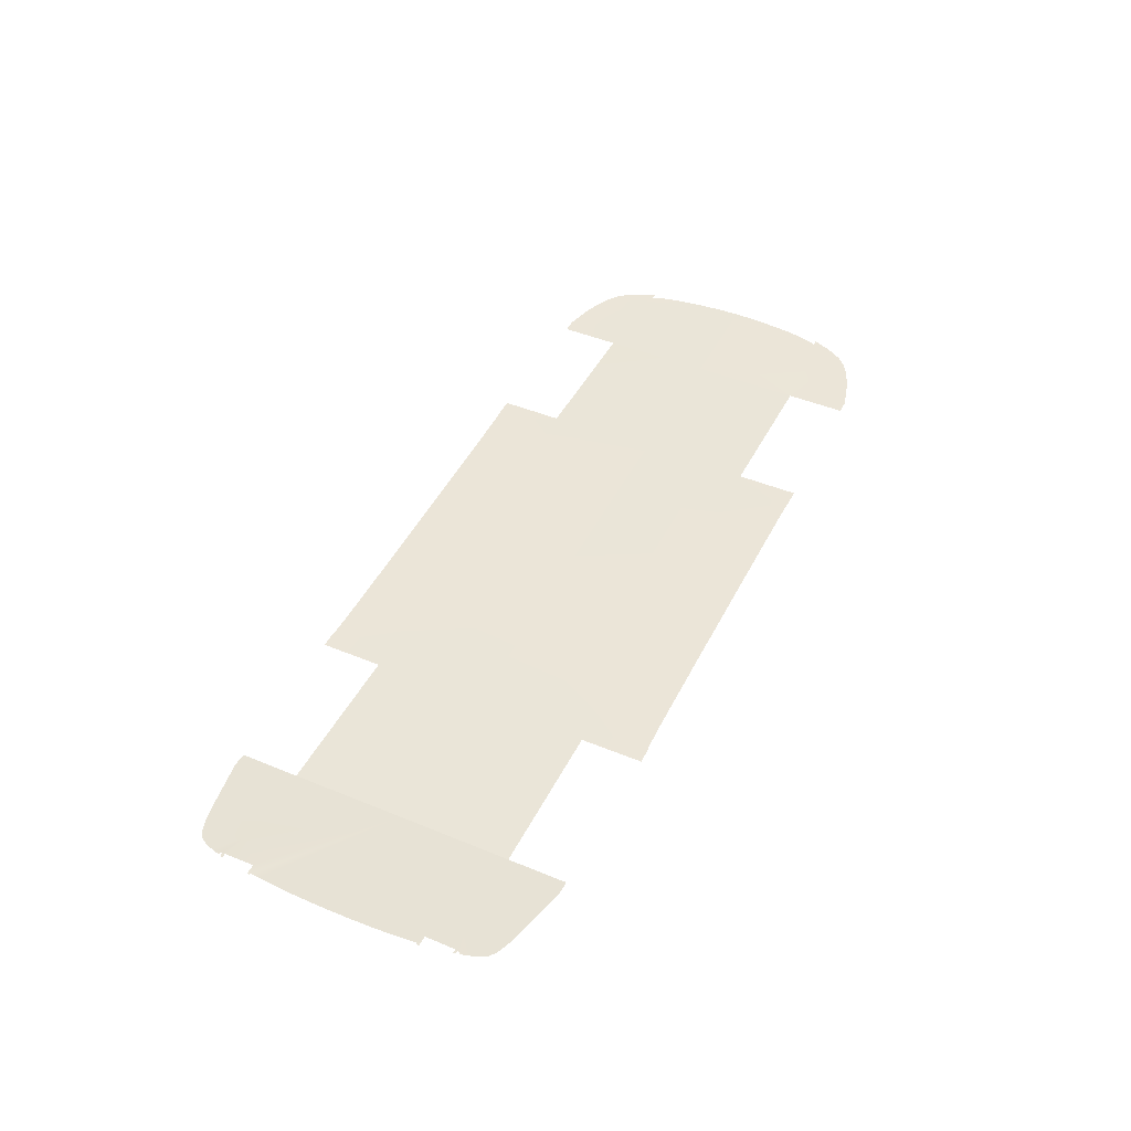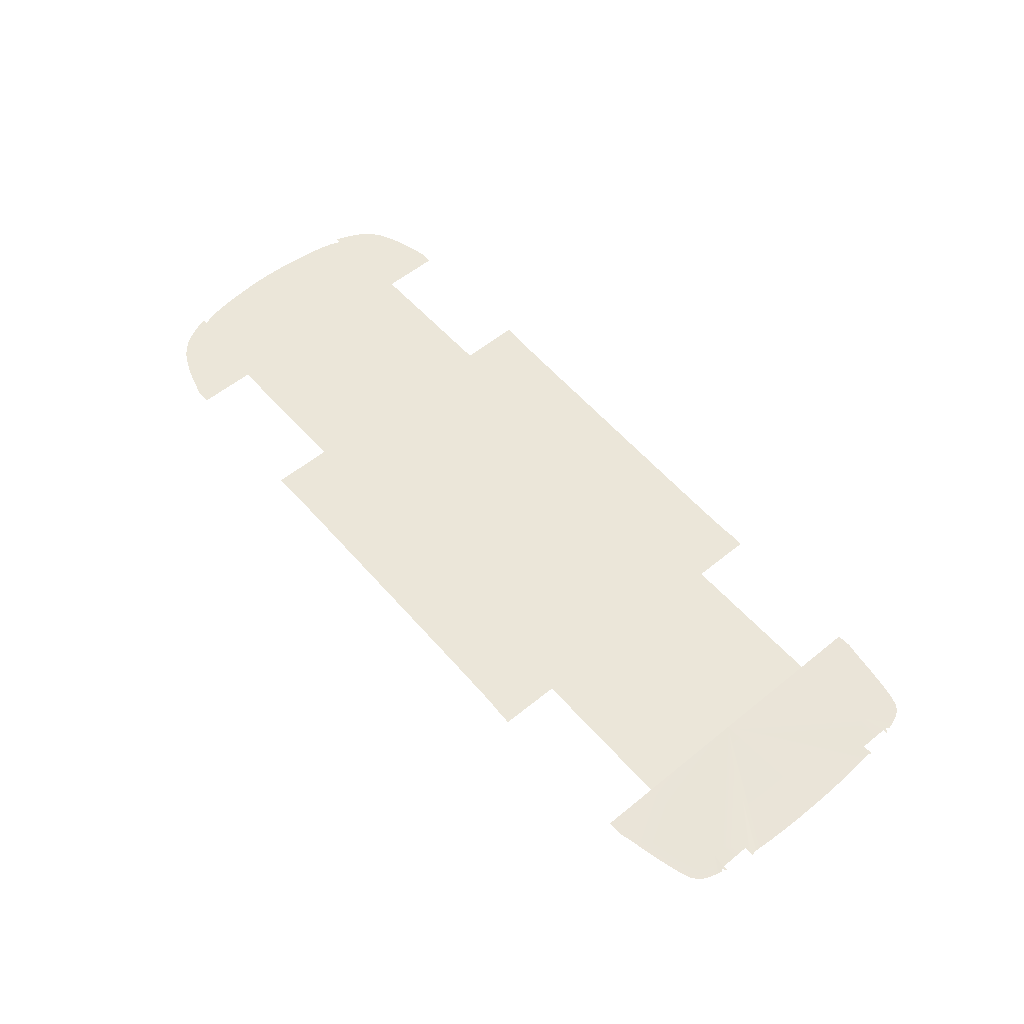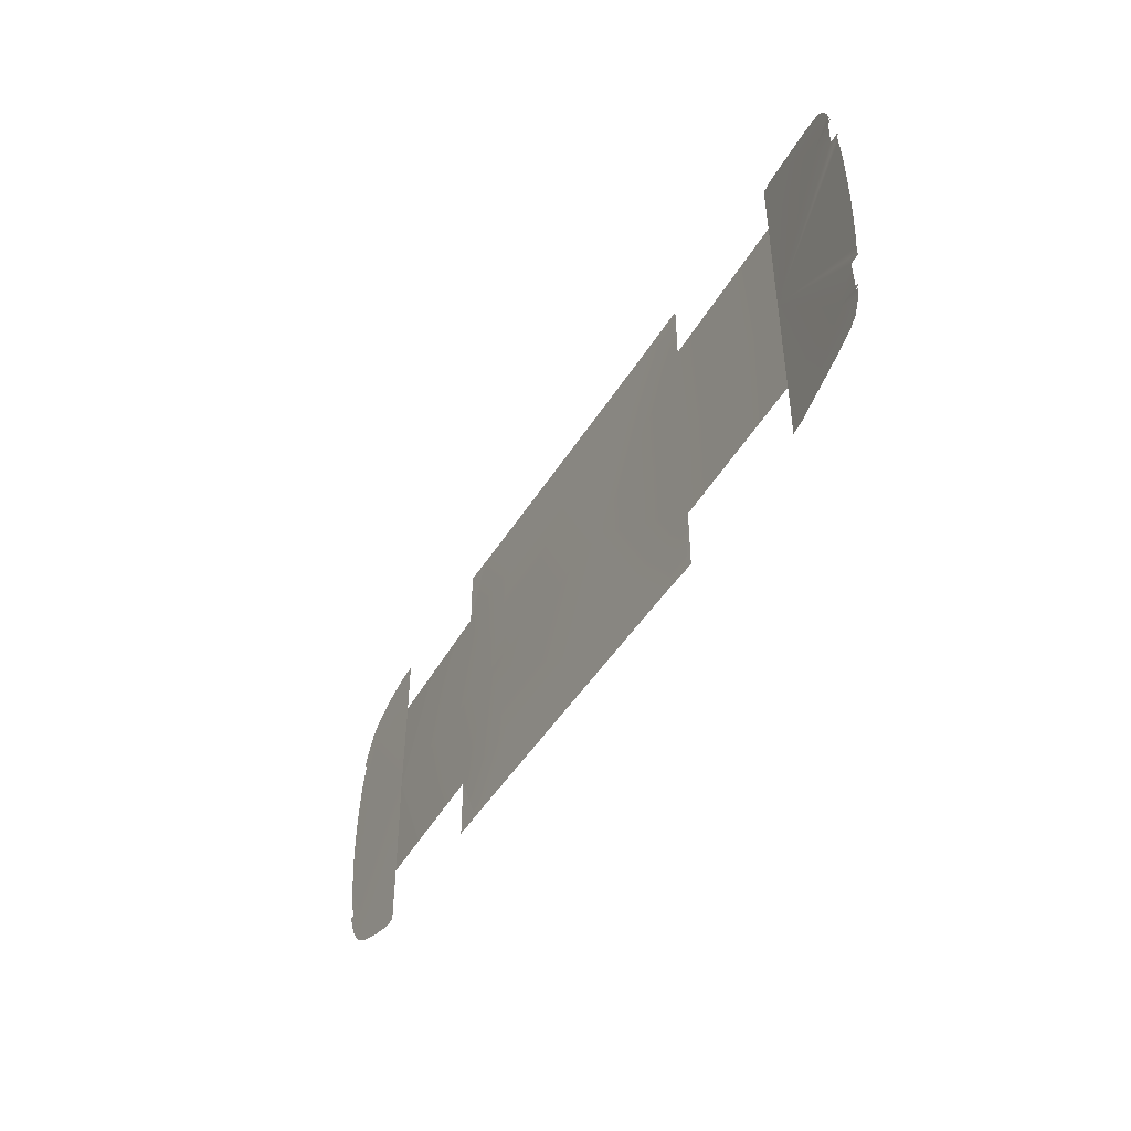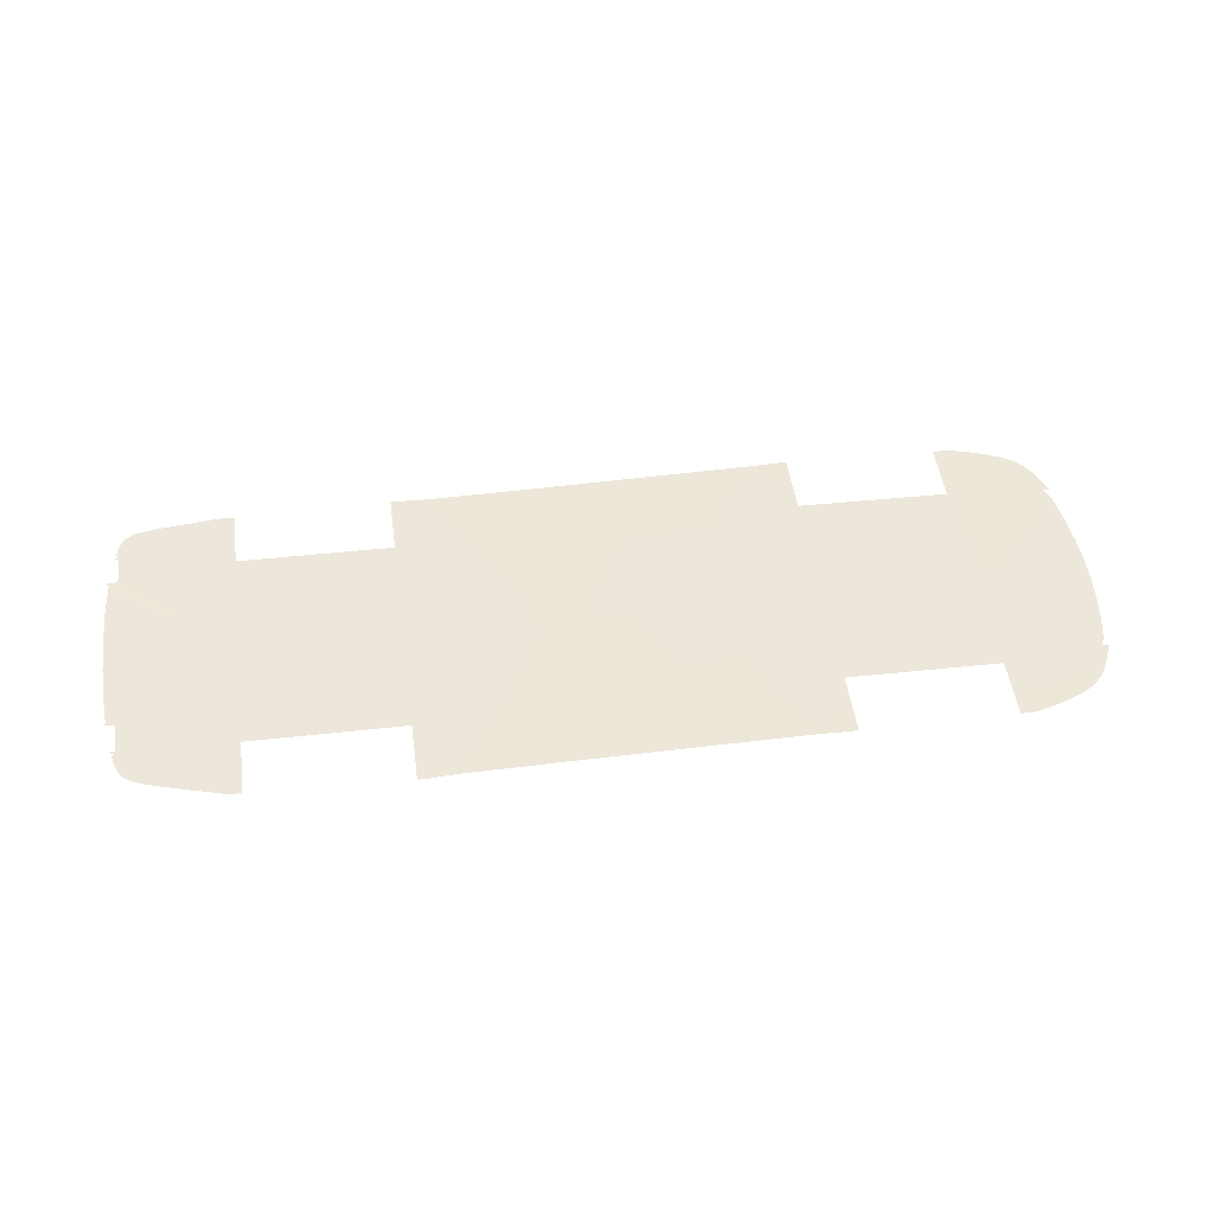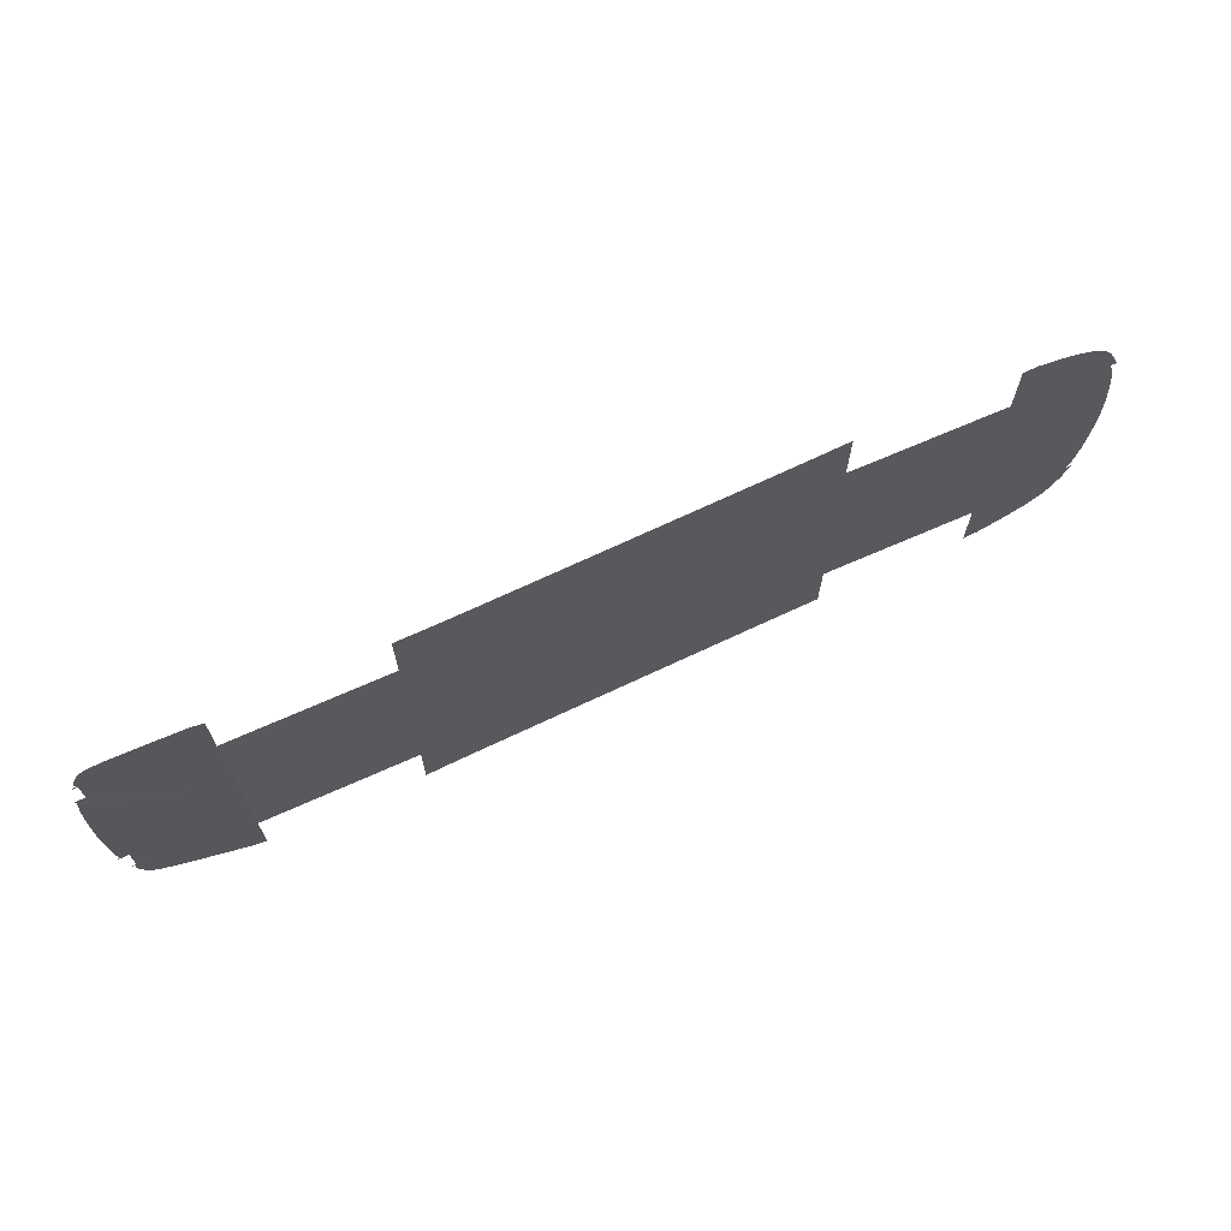
<metadata>
{"format":"obj","ext":"obj","renderer":"f3d","projection":"perspective","resolution":1024,"background":"white","views":[{"elev":45.7,"azim":-64.6,"up":"+Y"},{"elev":56.9,"azim":-130.3,"up":"+Y"},{"elev":-46.2,"azim":-119.9,"up":"+Z"},{"elev":50.0,"azim":-7.9,"up":"+Y"},{"elev":68.7,"azim":-25.5,"up":"+Z"}]}
</metadata>
<code>
v  -203.8 -51.5 -64.13
v  -113.4 -53.62 -64.13
v  -108.1 -53.62 0
v  -108.8 -53.62 -99.85
v  -113.4 -53.62 -99.86
v  -203.8 -51.5 0
v  -269.3 -43.77 -72.59
v  -268.5 -43.67 -69.15
v  -269.8 -43.71 -70.57
v  -253.1 -45.68 -64.08
v  -253.1 -45.68 -88.95
v  -247.9 -46.29 -90.19
v  -208 -51 -97.52
v  -203.8 -51.5 -97.52
v  -203.8 -51.5 -64.13
v  -260.6 -44.8 -86.4
v  -259.1 -44.97 -86.9
v  -275.2 -43.08 -23.56
v  -274.9 -43.11 -28.67
v  -275.5 -43.04 -12.02
v  -275.3 -43.06 -17.77
v  -215.9 -50.07 -96.73
v  -213.3 -50.38 -97.31
v  -268 -43.92 -76.95
v  -267.2 -44.02 -78.69
v  -212.4 -50.49 -97.51
v  -211.2 -50.62 -97.52
v  -221.6 -49.4 -95.58
v  -274.6 -43.15 -34.13
v  -274.2 -43.19 -39.05
v  -275.6 -43.03 0
v  -275.5 -43.03 -5.767
v  -273.3 -43.29 -48.31
v  -274.3 -43.27 -48.86
v  -274.2 -43.25 -50.09
v  -268.3 -43.76 -67.2
v  -270.8 -43.58 -67.2
v  -270.4 -43.64 -68.44
v  -269 -43.66 -68.8
v  -273.8 -43.24 -43.74
v  -268.3 -43.44 -50.09
v  -237.2 -47.56 -92.54
v  -243.1 -46.86 -91.34
v  -266.4 -44.11 -80.45
v  -264.5 -44.33 -83.58
v  -268.6 -43.85 -74.79
v  -231.6 -48.22 -93.67
v  -226.6 -48.81 -94.62
v  -105 -53.62 -99.75
v  -101.3 -53.62 -99.45
v  -27.31 -53.62 -99.1
v  -27.77 -53.62 -64.13
v  -28.99 -53.62 -99.09
v  -63.29 -53.62 -64.13
v  -90.03 -53.62 -99.15
v  -85.62 -53.62 -99.14
v  -95.53 -53.62 -99.3
v  -28.97 -53.62 0
v  -63.29 -53.62 -99.06
v  -58.94 -53.62 -99.06
v  -108.8 -53.62 -99.85
v  122.1 -53.62 -64.13
v  109.9 -53.62 -99.83
v  113.7 -53.62 -100
v  211.5 -56.4 -64.13
v  211.3 -55.91 0
v  117.8 -53.62 -100.1
v  122.1 -53.62 -100.1
v  92.34 -53.62 0
v  105.8 -53.62 -99.75
v  102.2 -53.62 -99.68
v  98.83 -53.62 -99.61
v  72.59 -53.62 -64.13
v  78.57 -53.62 -99.48
v  72.59 -53.62 -99.45
v  38.78 -53.62 -99.32
v  44.56 -53.62 -99.34
v  4.975 -53.62 -64.13
v  4.975 -53.62 -99.19
v  10.44 -53.62 -99.21
v  -21.86 -53.62 -99.11
v  215.8 -56.4 -99.11
v  219 -56.4 -99.1
v  231.3 -56.4 -64.08
v  220.1 -56.4 -99.09
v  221.1 -56.4 -98.85
v  211.5 -56.4 -99.11
v  243.3 -56.4 -92.15
v  245.8 -56.4 -91.08
v  253.5 -56.4 -87.34
v  255.8 -56.4 -85.63
v  238.5 -56.4 -93.96
v  241 -56.4 -93.03
v  230.5 -56.4 -96.43
v  234.1 -56.4 -95.4
v  236.3 -56.4 -94.67
v  258.1 -56.4 -84
v  258.1 -56.4 -64.02
v  268.5 -56.4 -68.78
v  269.9 -56.4 -65.3
v  262.1 -56.4 -79.85
v  263.9 -56.4 -77.25
v  223.7 -56.4 -98.16
v  227.1 -56.4 -97.27
v  271.3 -56.4 -62
v  272 -56.4 -59.6
v  270.2 -56.4 -55.67
v  268.6 -56.4 -59.6
v  270.7 -56.4 -54.53
v  271 -56.4 -53.26
v  271.3 -56.4 -52.07
v  272.5 -56.4 -47.1
v  273.2 -56.4 -42.81
v  273.9 -56.4 -38.28
v  275.7 -56.4 -22.05
v  275.2 -56.4 -27.57
v  276.4 -56.4 -12.25
v  276.1 -56.4 -16.84
v  276.6 -56.4 -3.79
v  276.6 -56.4 -7.958
v  248.4 -56.4 -90
v  251 -56.4 -88.63
v  265.6 -56.4 -74.76
v  267 -56.4 -71.87
v  260.2 -56.4 -81.83
v  274.6 -56.4 -32.97
v  95.81 -53.62 -99.59
v  90.24 -53.62 -99.56
v  84.39 -53.62 -99.52
v  67 -53.62 -99.43
v  61.25 -53.62 -99.41
v  55.79 -53.62 -99.38
v  50 -53.62 -99.36
v  33.33 -53.62 -99.3
v  27.88 -53.62 -99.28
v  22.09 -53.62 -99.26
v  16.22 -53.62 -99.23
v  -0.3852 -53.62 -99.17
v  -5.567 -53.62 -99.16
v  -11.25 -53.62 -99.14
v  -16.35 -53.62 -99.13
v  -33.02 -53.62 -99.09
v  -37.39 -53.62 -99.08
v  -41.7 -53.62 -99.08
v  -46.14 -53.62 -99.07
v  -50.44 -53.62 -99.07
v  -54.65 -53.62 -99.06
v  -67.57 -53.62 -99.07
v  -72 -53.62 -99.09
v  -76.64 -53.62 -99.11
v  -80.99 -53.62 -99.12
v  -92.62 -53.62 -99.22
v  276.7 -56.4 0
v  -255.2 -45.43 -88.24
v  -257.5 -45.17 -87.47
v  -261.6 -44.68 -85.69
v  -203.8 -51.5 64.13
v  -113.4 -53.62 64.13
v  -108.8 -53.62 99.85
v  -113.4 -53.62 99.86
v  -269.3 -43.77 72.59
v  -269.8 -43.71 70.57
v  -268.5 -43.67 69.15
v  -253.1 -45.68 64.08
v  -247.9 -46.29 90.19
v  -253.1 -45.68 88.95
v  -208 -51 97.52
v  -203.8 -51.5 64.13
v  -203.8 -51.5 97.52
v  -260.6 -44.8 86.4
v  -259.1 -44.97 86.9
v  -274.9 -43.11 28.67
v  -275.2 -43.08 23.56
v  -275.3 -43.06 17.77
v  -275.5 -43.04 12.02
v  -215.9 -50.07 96.73
v  -213.3 -50.38 97.31
v  -268 -43.92 76.95
v  -267.2 -44.02 78.69
v  -211.2 -50.62 97.52
v  -212.4 -50.49 97.51
v  -221.6 -49.4 95.58
v  -274.2 -43.19 39.05
v  -274.6 -43.15 34.13
v  -275.5 -43.03 5.767
v  -273.3 -43.29 48.31
v  -274.2 -43.25 50.09
v  -274.3 -43.27 48.86
v  -268.3 -43.76 67.2
v  -270.4 -43.64 68.44
v  -270.8 -43.58 67.2
v  -269 -43.66 68.8
v  -273.8 -43.24 43.74
v  -268.3 -43.44 50.09
v  -237.2 -47.56 92.54
v  -243.1 -46.86 91.34
v  -266.4 -44.11 80.45
v  -264.5 -44.33 83.58
v  -268.6 -43.85 74.79
v  -231.6 -48.22 93.67
v  -226.6 -48.81 94.62
v  -105 -53.62 99.75
v  -101.3 -53.62 99.45
v  -27.31 -53.62 99.1
v  -28.99 -53.62 99.09
v  -27.77 -53.62 64.13
v  -63.29 -53.62 64.13
v  -90.03 -53.62 99.15
v  -85.62 -53.62 99.14
v  -95.53 -53.62 99.3
v  -63.29 -53.62 99.06
v  -58.94 -53.62 99.06
v  -108.8 -53.62 99.85
v  122.1 -53.62 64.13
v  113.7 -53.62 100
v  109.9 -53.62 99.83
v  211.5 -56.4 64.13
v  117.8 -53.62 100.1
v  122.1 -53.62 100.1
v  105.8 -53.62 99.75
v  102.2 -53.62 99.68
v  98.83 -53.62 99.61
v  72.59 -53.62 64.13
v  78.57 -53.62 99.48
v  72.59 -53.62 99.45
v  38.78 -53.62 99.32
v  44.56 -53.62 99.34
v  4.975 -53.62 64.13
v  10.44 -53.62 99.21
v  4.975 -53.62 99.19
v  -21.86 -53.62 99.11
v  215.8 -56.4 99.11
v  231.3 -56.4 64.08
v  219 -56.4 99.1
v  221.1 -56.4 98.85
v  220.1 -56.4 99.09
v  211.5 -56.4 99.11
v  245.8 -56.4 91.08
v  243.3 -56.4 92.15
v  253.5 -56.4 87.34
v  255.8 -56.4 85.63
v  241 -56.4 93.03
v  238.5 -56.4 93.96
v  234.1 -56.4 95.4
v  230.5 -56.4 96.43
v  236.3 -56.4 94.67
v  258.1 -56.4 64.02
v  258.1 -56.4 84
v  268.5 -56.4 68.78
v  269.9 -56.4 65.3
v  262.1 -56.4 79.85
v  263.9 -56.4 77.25
v  223.7 -56.4 98.16
v  227.1 -56.4 97.27
v  272 -56.4 59.6
v  271.3 -56.4 62
v  270.2 -56.4 55.67
v  268.6 -56.4 59.6
v  270.7 -56.4 54.53
v  271 -56.4 53.26
v  271.3 -56.4 52.07
v  272.5 -56.4 47.1
v  273.2 -56.4 42.81
v  273.9 -56.4 38.28
v  275.7 -56.4 22.05
v  275.2 -56.4 27.57
v  276.4 -56.4 12.25
v  276.1 -56.4 16.84
v  276.6 -56.4 3.79
v  276.6 -56.4 7.958
v  248.4 -56.4 90
v  251 -56.4 88.63
v  265.6 -56.4 74.76
v  267 -56.4 71.87
v  260.2 -56.4 81.83
v  274.6 -56.4 32.97
v  95.81 -53.62 99.59
v  90.24 -53.62 99.56
v  84.39 -53.62 99.52
v  67 -53.62 99.43
v  61.25 -53.62 99.41
v  55.79 -53.62 99.38
v  50 -53.62 99.36
v  33.33 -53.62 99.3
v  27.88 -53.62 99.28
v  22.09 -53.62 99.26
v  16.22 -53.62 99.23
v  -0.3852 -53.62 99.17
v  -5.567 -53.62 99.16
v  -11.25 -53.62 99.14
v  -16.35 -53.62 99.13
v  -33.02 -53.62 99.09
v  -37.39 -53.62 99.08
v  -41.7 -53.62 99.08
v  -46.14 -53.62 99.07
v  -50.44 -53.62 99.07
v  -54.65 -53.62 99.06
v  -67.57 -53.62 99.07
v  -72 -53.62 99.09
v  -76.64 -53.62 99.11
v  -80.99 -53.62 99.12
v  -92.62 -53.62 99.22
v  -255.2 -45.43 88.24
v  -257.5 -45.17 87.47
v  -261.6 -44.68 85.69
g Z187_FLOR_C_N_Z187_FLOR_C
f 1 2 3
f 4 2 5
f 6 1 3
f 7 8 9
f 10 11 12
f 13 14 15
f 16 17 10
f 6 18 19
f 6 20 21
f 22 23 15
f 24 25 10
f 15 26 27
f 28 15 10
f 23 26 15
f 28 22 15
f 6 29 30
f 6 31 32
f 33 34 35
f 36 37 38
f 8 36 39
f 6 40 33
f 10 6 41
f 8 10 36
f 7 10 8
f 42 10 43
f 44 45 10
f 7 46 10
f 15 6 10
f 27 13 15
f 47 48 10
f 41 33 35
f 39 36 38
f 41 6 33
f 36 10 41
f 49 50 2
f 51 52 53
f 53 52 54
f 55 56 54
f 2 50 57
f 58 54 52
f 58 3 2
f 59 60 54
f 2 55 54
f 54 58 2
f 49 2 61
f 62 63 64
f 62 65 66
f 64 67 62
f 67 68 62
f 69 62 66
f 63 62 70
f 71 62 72
f 62 73 72
f 74 73 75
f 76 77 73
f 69 73 62
f 78 79 80
f 69 58 78
f 78 76 73
f 73 69 78
f 81 78 51
f 51 78 52
f 58 52 78
f 82 83 84
f 84 85 86
f 65 87 82
f 84 88 89
f 90 91 84
f 84 92 93
f 84 94 95
f 84 95 96
f 84 97 98
f 99 100 98
f 101 102 98
f 84 86 103
f 84 83 85
f 84 103 104
f 98 105 106
f 107 98 108
f 109 98 107
f 110 98 109
f 111 98 110
f 112 98 111
f 113 98 112
f 66 98 114
f 115 66 116
f 117 66 118
f 119 66 120
f 65 82 84
f 104 94 84
f 98 66 84
f 121 122 84
f 123 124 98
f 97 125 98
f 108 98 106
f 126 66 114
f 84 66 65
f 72 73 127
f 127 73 128
f 128 73 129
f 129 73 74
f 130 75 73
f 131 130 73
f 132 131 73
f 133 132 73
f 77 133 73
f 78 134 76
f 78 135 134
f 78 136 135
f 78 137 136
f 78 80 137
f 79 78 138
f 138 78 139
f 139 78 140
f 140 78 141
f 141 78 81
f 142 53 54
f 143 142 54
f 144 143 54
f 145 144 54
f 146 145 54
f 147 146 54
f 60 147 54
f 148 59 54
f 149 148 54
f 150 149 54
f 151 150 54
f 56 151 54
f 2 152 55
f 2 57 152
f 122 90 84
f 84 89 121
f 91 97 84
f 84 93 88
f 84 96 92
f 125 101 98
f 102 123 98
f 124 99 98
f 100 105 98
f 114 98 113
f 116 66 126
f 118 66 115
f 120 66 117
f 153 66 119
f 70 62 71
f 48 28 10
f 47 10 42
f 10 12 43
f 154 11 10
f 155 154 10
f 17 155 10
f 10 156 16
f 10 45 156
f 25 44 10
f 46 24 10
f 6 30 40
f 6 19 29
f 6 21 18
f 6 32 20
f 157 3 158
f 159 160 158
f 6 3 157
f 161 162 163
f 164 165 166
f 167 168 169
f 170 164 171
f 6 172 173
f 6 174 175
f 176 168 177
f 178 164 179
f 168 180 181
f 182 164 168
f 177 168 181
f 182 168 176
f 6 183 184
f 6 185 31
f 186 187 188
f 189 190 191
f 163 192 189
f 6 186 193
f 164 194 6
f 163 189 164
f 161 163 164
f 195 196 164
f 197 164 198
f 161 164 199
f 168 164 6
f 180 168 167
f 200 164 201
f 194 187 186
f 192 190 189
f 194 186 6
f 189 194 164
f 202 158 203
f 204 205 206
f 205 207 206
f 208 207 209
f 158 210 203
f 58 206 207
f 58 158 3
f 211 207 212
f 158 207 208
f 207 158 58
f 202 213 158
f 214 215 216
f 214 66 217
f 215 214 218
f 218 214 219
f 69 66 214
f 216 220 214
f 221 222 214
f 214 222 223
f 224 225 223
f 226 223 227
f 69 214 223
f 228 229 230
f 69 228 58
f 228 223 226
f 223 228 69
f 231 204 228
f 204 206 228
f 58 228 206
f 232 233 234
f 233 235 236
f 217 232 237
f 233 238 239
f 240 233 241
f 233 242 243
f 233 244 245
f 233 246 244
f 233 247 248
f 249 247 250
f 251 247 252
f 233 253 235
f 233 236 234
f 233 254 253
f 247 255 256
f 257 258 247
f 259 257 247
f 260 259 247
f 261 260 247
f 262 261 247
f 263 262 247
f 66 264 247
f 265 266 66
f 267 268 66
f 269 270 66
f 217 233 232
f 254 233 245
f 247 233 66
f 271 233 272
f 273 247 274
f 248 247 275
f 258 255 247
f 276 264 66
f 233 217 66
f 222 277 223
f 277 278 223
f 278 279 223
f 279 224 223
f 280 223 225
f 281 223 280
f 282 223 281
f 283 223 282
f 227 223 283
f 228 226 284
f 228 284 285
f 228 285 286
f 228 286 287
f 228 287 229
f 230 288 228
f 288 289 228
f 289 290 228
f 290 291 228
f 291 231 228
f 292 207 205
f 293 207 292
f 294 207 293
f 295 207 294
f 296 207 295
f 297 207 296
f 212 207 297
f 298 207 211
f 299 207 298
f 300 207 299
f 301 207 300
f 209 207 301
f 158 208 302
f 158 302 210
f 272 233 240
f 233 271 238
f 241 233 248
f 233 239 242
f 233 243 246
f 275 247 251
f 252 247 273
f 274 247 249
f 250 247 256
f 264 263 247
f 266 276 66
f 268 265 66
f 270 267 66
f 153 269 66
f 220 221 214
f 201 164 182
f 200 195 164
f 164 196 165
f 303 164 166
f 304 164 303
f 171 164 304
f 164 170 305
f 164 305 198
f 179 164 197
f 199 164 178
f 6 193 183
f 6 184 172
f 6 173 174
f 6 175 185

</code>
